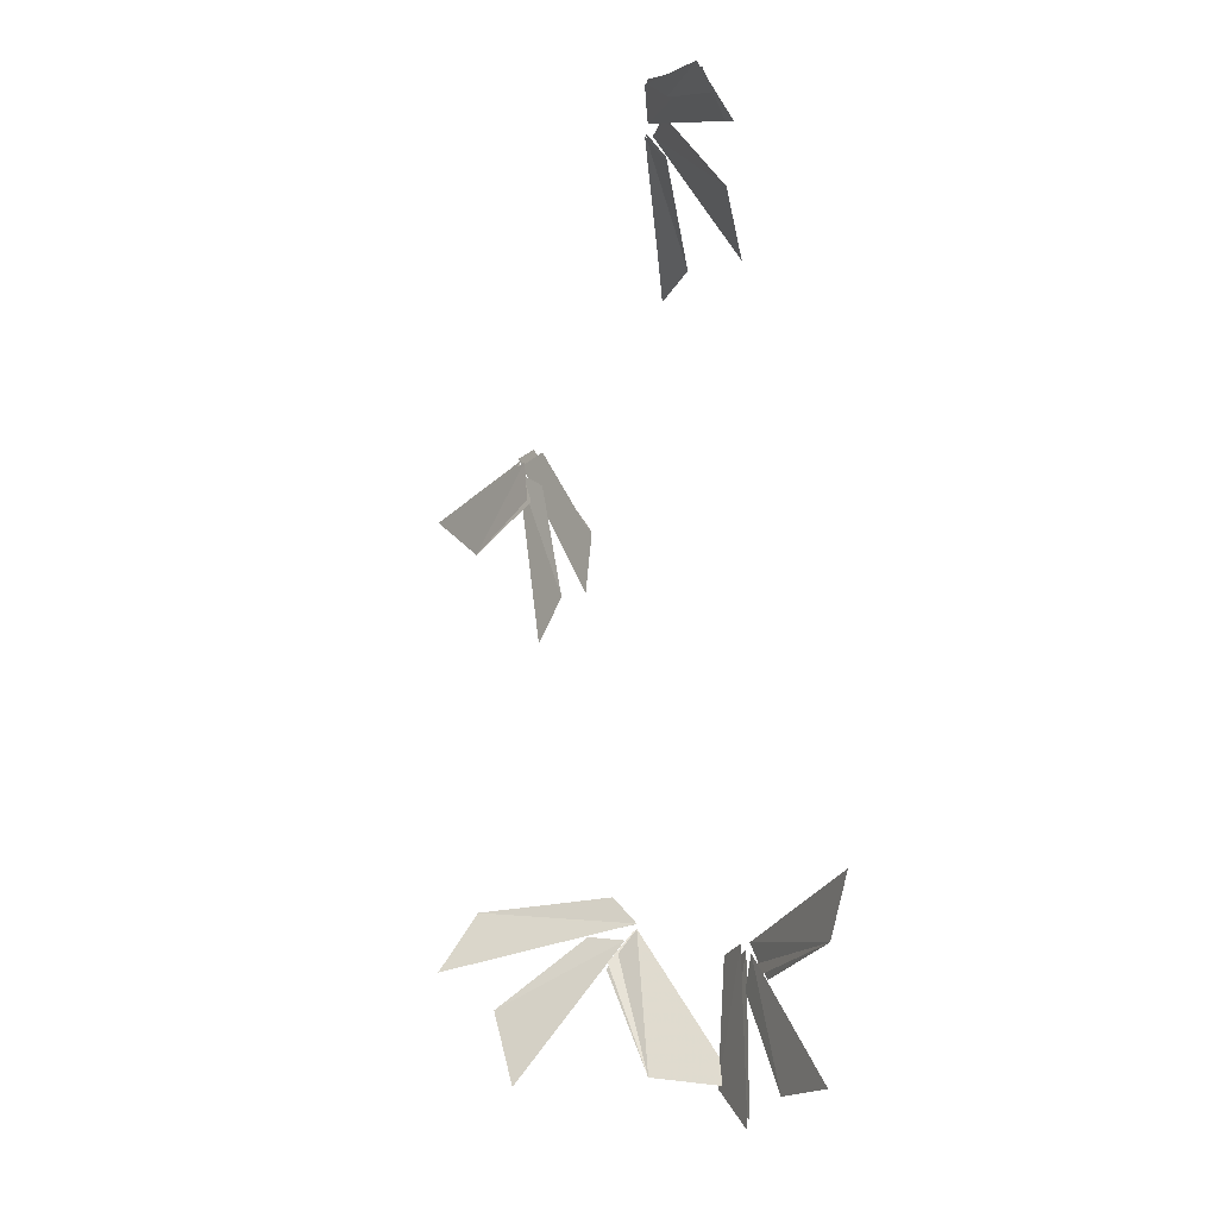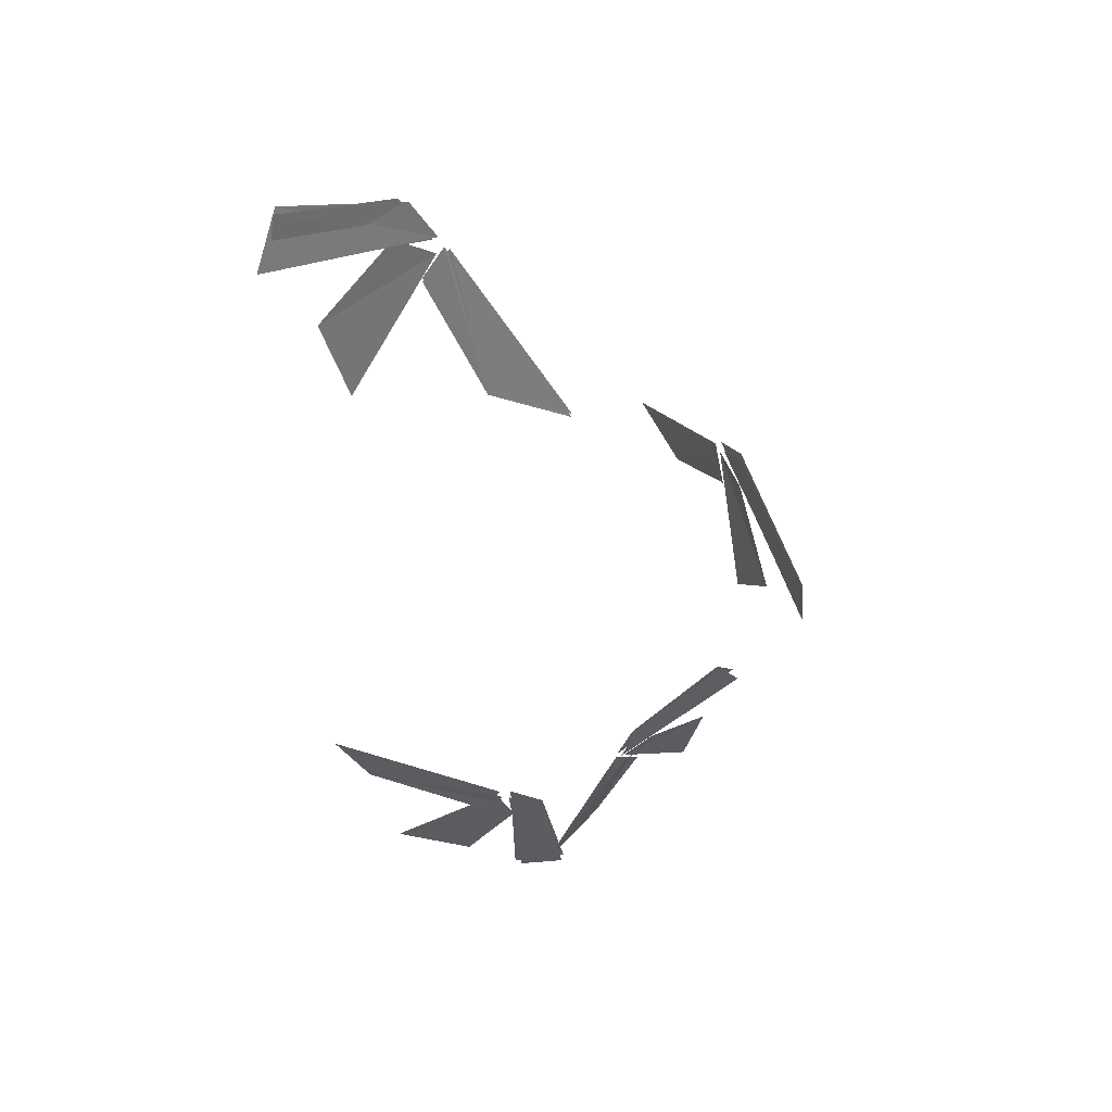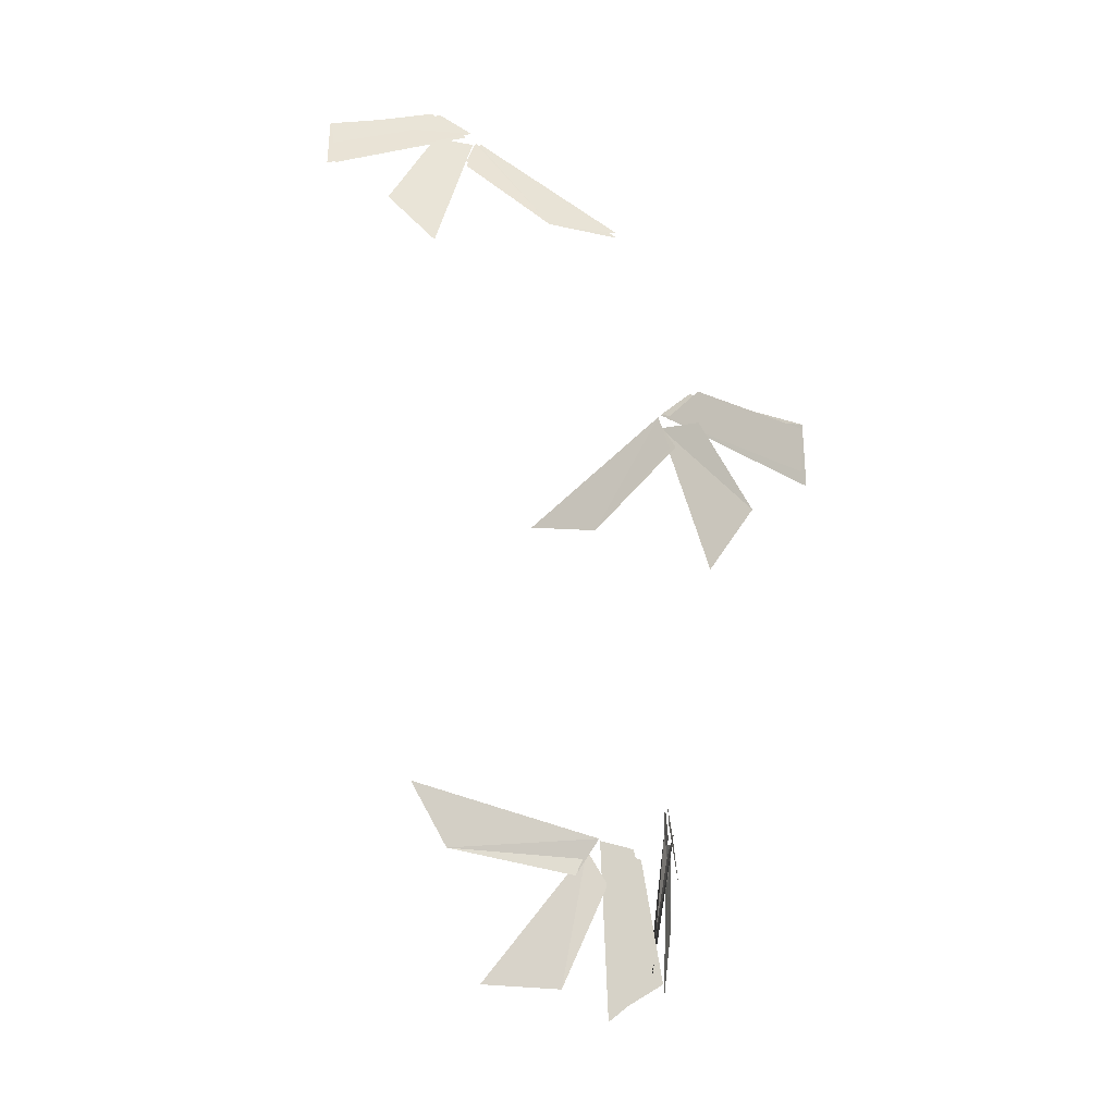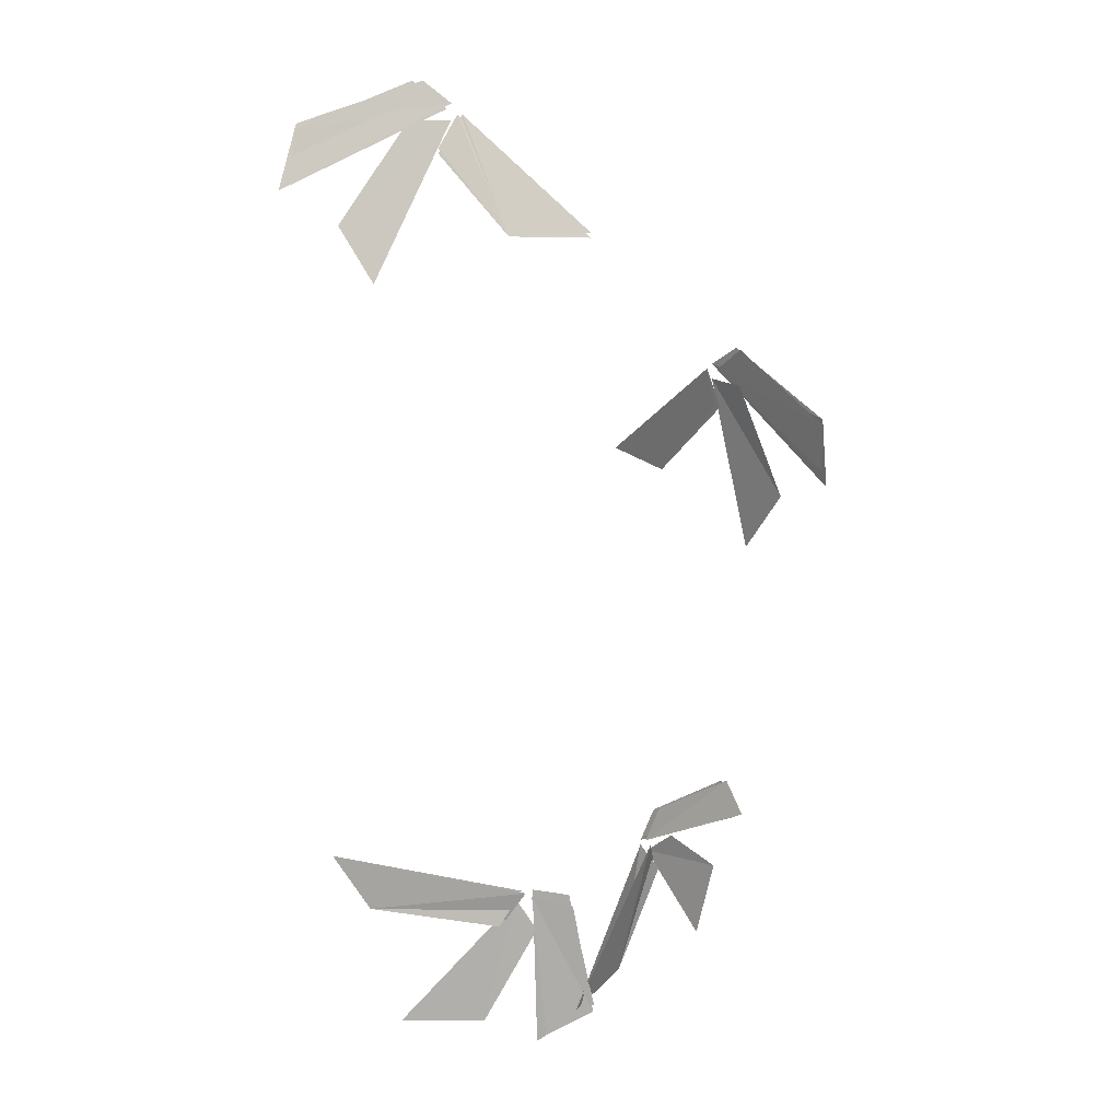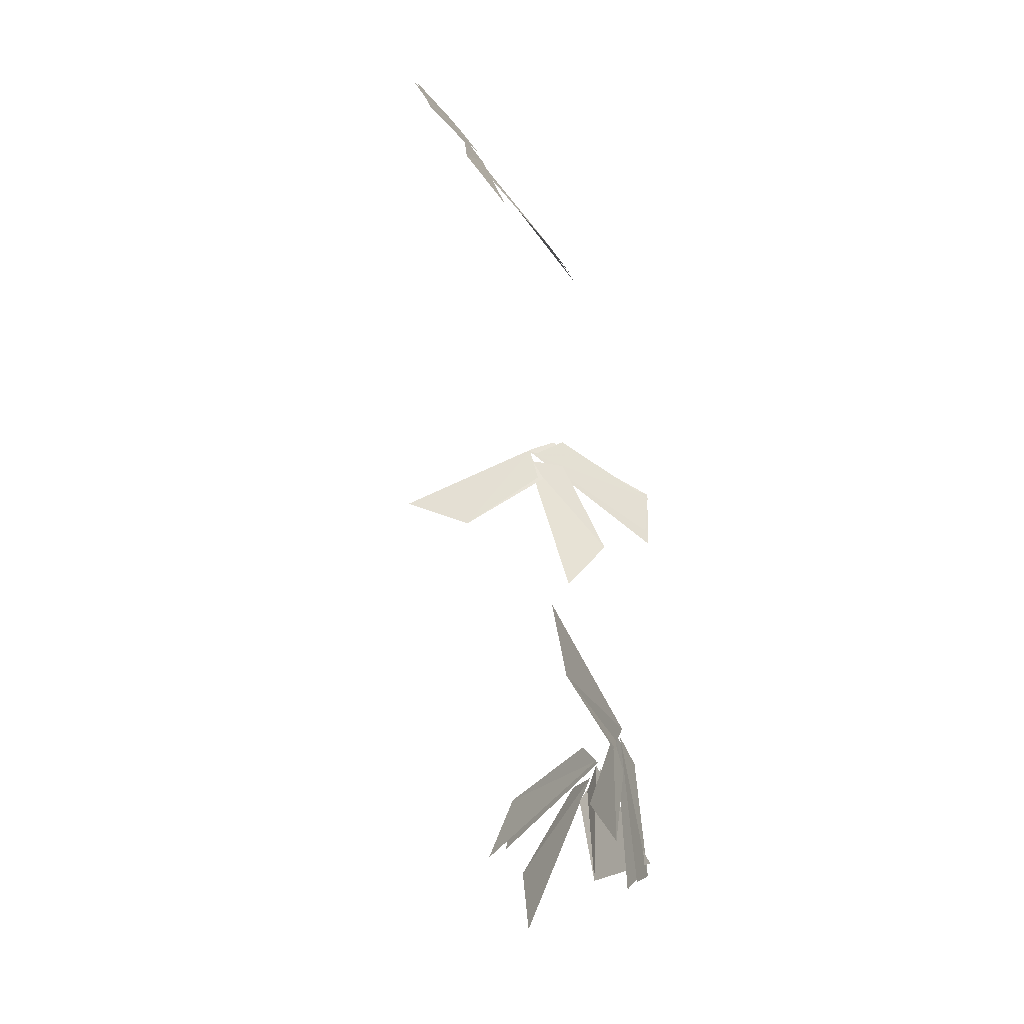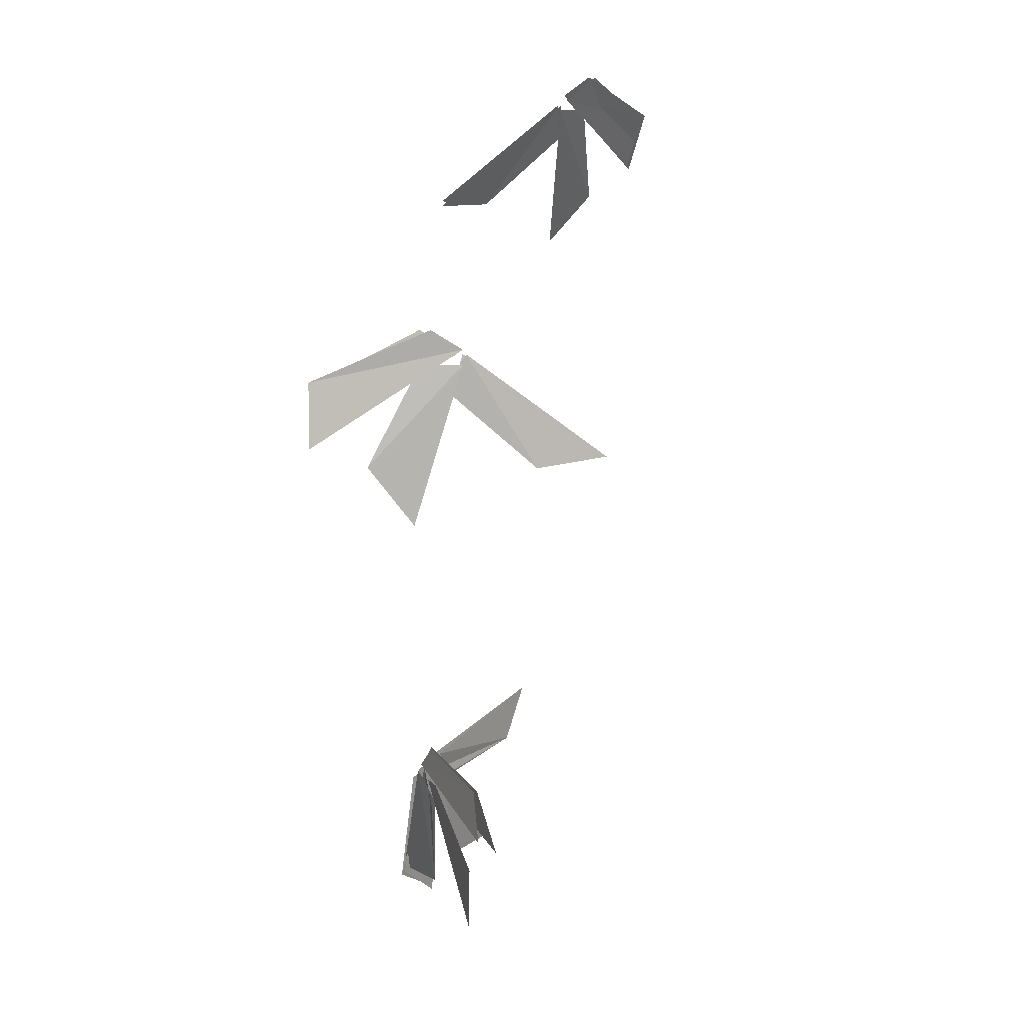
<metadata>
{"format":"obj","ext":"obj","renderer":"f3d","projection":"perspective","resolution":1024,"background":"white","views":[{"elev":-16.6,"azim":-103.4,"up":"+Y"},{"elev":56.7,"azim":22.2,"up":"+Y"},{"elev":-17.0,"azim":-21.4,"up":"+Y"},{"elev":15.9,"azim":10.6,"up":"+Y"},{"elev":-34.0,"azim":-60.3,"up":"+Y"},{"elev":10.7,"azim":131.0,"up":"+Y"}]}
</metadata>
<code>
v -0.05469 -0.3359 -0.04688
v -0.0625 -0.3828 -0.05469
v -0.1641 -0.4141 -0.03906
v -0.2031 -0.3984 -0.03125
v -0.04688 -0.3359 0.007812
v -0.01562 -0.1641 0.007812
v -0.02344 -0.1641 -0.04688
v 0 -0.3359 -0.04688
v -0.01562 -0.5469 -0.05469
v -0.0625 -0.5469 -0.05469
v -0.04688 -0.3828 0.007812
v -0.1719 -0.4219 -0.007812
v -0.2422 -0.5 -0.01562
v -0.2422 -0.5 -0.03906
v -0.2578 -0.4922 -0.03906
v -0.2109 -0.3984 -0.007812
v 0.007812 -0.3281 0.007812
v 0.02344 -0.1641 0.007812
v 0.03125 0 0.01562
v -0.01562 0 0.01562
v -0.01562 0 -0.04688
v 0.01562 -0.1719 -0.05469
v 0 -0.5469 0.007812
v 0 -0.7109 -0.01562
v -0.02344 -0.7266 -0.0625
v -0.0625 -0.7344 -0.04688
v -0.05469 -0.5469 0.007812
v -0.03906 -0.7188 0
v 0 -0.7578 -0.007812
v 0.09375 -0.8047 -0.05469
v 0.1328 -0.7812 -0.07031
v 0.1172 -0.7812 -0.1016
v -0.02344 -0.7656 -0.05469
v -0.01562 -0.9141 -0.03906
v -0.05469 -0.9141 -0.02344
v -0.2578 -0.4922 -0.01562
v 0.07812 -0.7969 -0.08594
v 0.01562 -0.8984 0
v 0.03125 -1.039 0.03125
v 0 -1.07 -0.007812
v -0.03125 -1.062 0.03125
v -0.01562 -0.8906 0.01562
v 0.007812 -1.039 0.05469
v 0.01562 -1.211 0.09375
v 0.03125 -1.227 0.08594
v 0.007812 -1.219 0.03906
v -0.01562 -1.227 0.0625
v 0.1484 -0.8828 -0.1094
v 0.1641 -0.8828 -0.08594
v 0.1797 -0.875 -0.09375
v 0.1641 -0.875 -0.1172
v 0.03125 0 -0.04688
v 0.007812 -1.391 0.1328
v -0.01562 -1.391 0.1094
v -0.01562 -1.367 0.1484
v 0.007812 -1.422 0.1328
v 0.03906 -1.516 0.08594
v 0.04688 -1.508 0.07031
v 0.03125 -1.508 0.05469
v -0.01562 -1.422 0.1094
v -0.03906 -1.383 0.125
v -0.05469 -1.664 0.1406
v 0.01562 -1.516 0.07031
v 0.07031 -1.586 0.01562
v 0.09375 -1.586 0.03125
v 0.1016 -1.578 0.02344
v 0.07812 -1.578 0
v -0.2109 -0.5 -0.007812
v -0.3047 -0.7266 0.09375
v -0.3672 -0.6484 0.05469
v -0.2734 -0.5 -0.007812
v -0.1953 -0.4922 -0.01562
v 0.007812 -0.6484 0.0625
v -0.1094 -0.6562 0.07031
v -0.2266 -0.5469 0.007812
v -0.2188 -0.4844 -0.01562
v -0.4453 -0.5938 0.03125
v -0.4453 -0.5156 0
v -0.2734 -0.4453 -0.03125
v 0.007812 -0.6562 0.0625
v -0.2031 -0.4922 -0.01562
v -0.2266 -0.5391 0.007812
v -0.4453 -0.5078 -0.007812
v -0.4609 -0.6016 0.03906
v -0.2109 -0.4766 -0.01562
v -0.2578 -0.4453 -0.03125
v 0.1719 -0.875 -0.1172
v 0.3438 -0.9922 0.02344
v 0.3438 -0.9219 0.03125
v 0.2109 -0.8359 -0.07812
v 0.1641 -0.8906 -0.125
v 0.2266 -1.141 -0.07812
v 0.2812 -1.047 -0.03125
v 0.2109 -0.8906 -0.07812
v 0.1562 -0.875 -0.125
v -0.007812 -1.039 -0.2734
v 0.07812 -1.055 -0.2031
v 0.1797 -0.9297 -0.1016
v 0.3438 -0.9141 0.03125
v 0.3516 -1.016 0.02344
v 0.1641 -0.8672 -0.125
v 0.2031 -0.8359 -0.09375
v 0.1562 -0.875 -0.1172
v 0.1719 -0.9297 -0.1094
v -0.1328 -1.844 0.1797
v -0.2578 -1.844 0.2031
v -0.08594 -1.648 0.1562
v -0.05469 -1.695 0.1562
v -0.3047 -1.664 0.1953
v -0.3594 -1.578 0.2031
v -0.07031 -1.633 0.1641
v -0.1016 -1.68 0.1641
v 0.03125 -1.82 0.1406
v -0.05469 -1.883 0.1562
v -0.0625 -1.633 0.1484
v -0.007812 -1.641 0.1406
v 0.05469 -1.805 0.04688
v 0.007812 -1.82 0.1641
v 0.1016 -1.594 0.03906
v 0.1016 -1.641 0
v 0.1797 -1.703 -0.1484
v 0.1562 -1.812 -0.125
v 0.09375 -1.609 0.02344
v 0.125 -1.602 -0.02344
v 0.1875 -1.562 -0.1719
v 0.2031 -1.648 -0.2266
v 0.08594 -1.586 0.03906
v 0.1016 -1.547 0.007812
v 0.08594 -1.594 0.03906
v 0.1094 -1.648 0
v 0.09375 -1.586 0.03906
v 0.2188 -1.633 -0.2031
v 0.1953 -1.562 -0.1719
v 0.1094 -1.547 0
v -0.07812 -1.633 0.1562
v -0.1094 -1.688 0.1719
v -0.0625 -1.641 0.1562
v -0.03906 -1.867 0.1641
v 0.03125 -1.828 0.1484
v 0 -1.656 0.1484
v 0.4453 -0.3203 -0.09375
v 0.1562 -0.875 0.1719
v -0.25 -0.08594 -0.2031
v -0.125 0.01562 -0.2578
v 0.375 -0.3906 -0.0625
v -0.6797 -0.3594 -0.07812
v 0.4531 -0.6094 0.04688
v -0.1641 -0.8906 0.1719
v 0.02344 -0.1719 -0.1641
v -0.7188 -0.02344 -0.2344
v -0.8359 -0.5781 0.03125
v -0.02344 -0.2578 -0.125
v -0.9531 -0.6562 0.0625
v -0.3828 -0.9766 0.2188
v -0.3984 -0.2422 -0.1328
v -0.2266 0.1484 -0.3203
v -0.7578 -0.2188 -0.1406
v 0.125 -0.3828 -0.0625
v -0.3516 -0.9766 -0.5469
v 0.1094 -1.312 -0.1797
v -0.007812 -0.5234 -0.2344
v -0.3359 -0.6562 -0.5234
v -0.1328 -1.281 -0.3906
v 0.2031 -0.4453 -0.0625
v 0.1094 -0.3203 -0.1406
v -0.2891 -0.7422 -0.4844
v 0.5312 -0.7656 0.1875
v 0.5703 -0.3984 0.2344
v 0.6484 -1.008 0.2656
v 0.02344 -0.6172 -0.2188
v 0.1875 -0.1797 -0.05469
v 0.5938 -0.6172 0.25
v -0.09375 -0.75 -0.3203
v 0.7344 -1.094 0.3281
v 0.2891 -1.414 -0.05469
v 0.3125 -0.6172 0.02344
v 0.6797 -1.727 0.03125
v 0.1875 -2.141 0.125
v 0.05469 -1.367 0.1328
v 0.1719 -2.273 0.125
v -0.4688 -2.055 0.2344
v 0.2812 -1.633 0.1016
v 0.5859 -1.258 0.03906
v 0.5 -1.883 0.0625
v -0.1562 -1.328 0.1719
v 0.4141 -1.562 -0.6562
v 0.2109 -2.047 -0.2969
v 0.1484 -1.305 -0.03125
v 0.2578 -0.9844 -0.2109
v 0.3672 -1.516 -0.5312
v -0.01562 -1.422 0.2812
v 0.02344 -0.9297 0.2734
v 0.2969 -1.164 -0.3281
v -0.07031 -1.586 0.3594
v -0.2109 -1.617 0.6484
v -0.03125 -2.102 0.1875
v 0.0625 -1.18 0.1641
v -0.007812 -1.102 0.3047
v -0.1797 -1.664 0.5625
v 0.2734 -1.328 -0.3203
v -0.1719 -1.914 0.5391
v 0.1172 -2.023 -0.07812
v -0.04688 -1.336 0.3438
v -0.2656 -1.062 0.1719
v -0.6719 -1.602 0.2578
v 0.3516 -1.422 0.07812
v 0.3906 -1.266 0.0625
v -0.3047 -1.148 0.1875
v 0.3203 -1.906 0.09375
v -0.5625 -1.234 0.2344
v -0.5078 -1.852 0.2422
v 0.125 -1.281 0.1172
v -0.05469 -0.3359 -0.04688
v -0.05469 -0.3359 -0.04688
v -0.05469 -0.3359 -0.04688
v -0.05469 -0.3359 -0.04688
v -0.05469 -0.3359 -0.04688
v -0.05469 -0.3359 -0.04688
v -0.05469 -0.3359 -0.04688
v -0.05469 -0.3359 -0.04688
v -0.05469 -0.3359 -0.04688
v -0.05469 -0.3359 -0.04688
v -0.05469 -0.3359 -0.04688
v -0.05469 -0.3359 -0.04688
f 1 2 3
f 1 3 4
f 1 4 5
f 1 5 6
f 1 6 7
f 1 7 8
f 1 8 2
f 2 8 9
f 2 9 10
f 2 10 11
f 2 11 12
f 2 12 3
f 3 12 13
f 3 13 14
f 3 14 4
f 4 14 15
f 4 15 16
f 4 16 5
f 5 16 11
f 5 11 17
f 5 17 18
f 5 18 6
f 6 18 19
f 6 19 20
f 6 20 7
f 7 20 21
f 7 21 22
f 7 22 8
f 8 22 17
f 8 17 23
f 8 23 9
f 9 23 24
f 9 24 25
f 9 25 10
f 10 25 26
f 10 26 27
f 10 27 11
f 11 27 17
f 17 27 23
f 23 27 28
f 23 28 24
f 24 28 29
f 24 29 30
f 24 30 31
f 24 31 25
f 25 31 32
f 25 32 33
f 25 33 26
f 26 33 34
f 26 34 35
f 26 35 28
f 26 28 27
f 11 16 12
f 12 16 36
f 12 36 13
f 13 36 15
f 13 15 14
f 16 15 36
f 32 37 33
f 33 37 29
f 33 29 38
f 33 38 34
f 34 38 39
f 34 39 40
f 34 40 35
f 35 40 41
f 35 41 42
f 35 42 28
f 28 42 29
f 29 42 38
f 38 42 43
f 38 43 39
f 39 43 44
f 39 44 45
f 39 45 40
f 40 45 46
f 40 46 41
f 41 46 47
f 41 47 43
f 41 43 42
f 37 30 29
f 30 37 48
f 30 48 49
f 30 49 31
f 31 49 50
f 31 50 32
f 32 50 51
f 32 51 37
f 37 51 48
f 48 51 49
f 49 51 50
f 17 22 18
f 18 22 52
f 18 52 19
f 22 21 52
f 53 54 46
f 53 46 45
f 53 45 55
f 53 55 56
f 53 56 57
f 53 57 58
f 53 58 54
f 54 58 59
f 54 59 60
f 54 60 61
f 54 61 47
f 54 47 46
f 61 55 44
f 61 44 47
f 47 44 43
f 55 45 44
f 62 56 55
f 62 55 61
f 62 61 60
f 62 60 56
f 56 60 63
f 56 63 57
f 57 63 64
f 57 64 65
f 57 65 58
f 58 65 66
f 58 66 59
f 59 66 67
f 59 67 63
f 59 63 60
f 65 64 67
f 65 67 66
f 67 64 63
f 68 69 70
f 68 70 71
f 68 71 68
f 68 68 70
f 68 70 69
f 70 68 71
f 72 73 74
f 72 74 75
f 72 75 72
f 76 77 78
f 76 78 79
f 76 79 76
f 74 80 81
f 74 81 81
f 74 81 82
f 83 84 85
f 83 85 85
f 83 85 86
f 87 88 89
f 87 89 90
f 87 90 87
f 91 92 93
f 91 93 94
f 91 94 91
f 91 91 93
f 91 93 92
f 93 91 94
f 95 96 97
f 95 97 98
f 95 98 95
f 99 100 101
f 99 101 101
f 99 101 102
f 97 96 103
f 97 103 103
f 97 103 104
f 105 106 107
f 105 107 107
f 105 107 108
f 105 108 107
f 105 107 106
f 109 110 111
f 109 111 111
f 109 111 112
f 113 114 115
f 113 115 115
f 113 115 116
f 117 118 119
f 117 119 119
f 117 119 120
f 121 122 123
f 121 123 123
f 121 123 124
f 121 124 123
f 121 123 122
f 125 126 127
f 125 127 127
f 125 127 128
f 123 124 123
f 129 118 117
f 129 117 130
f 129 130 129
f 131 132 133
f 131 133 134
f 131 134 131
f 107 108 107
f 135 110 109
f 135 109 136
f 135 136 135
f 137 138 139
f 137 139 140
f 137 140 137

</code>
